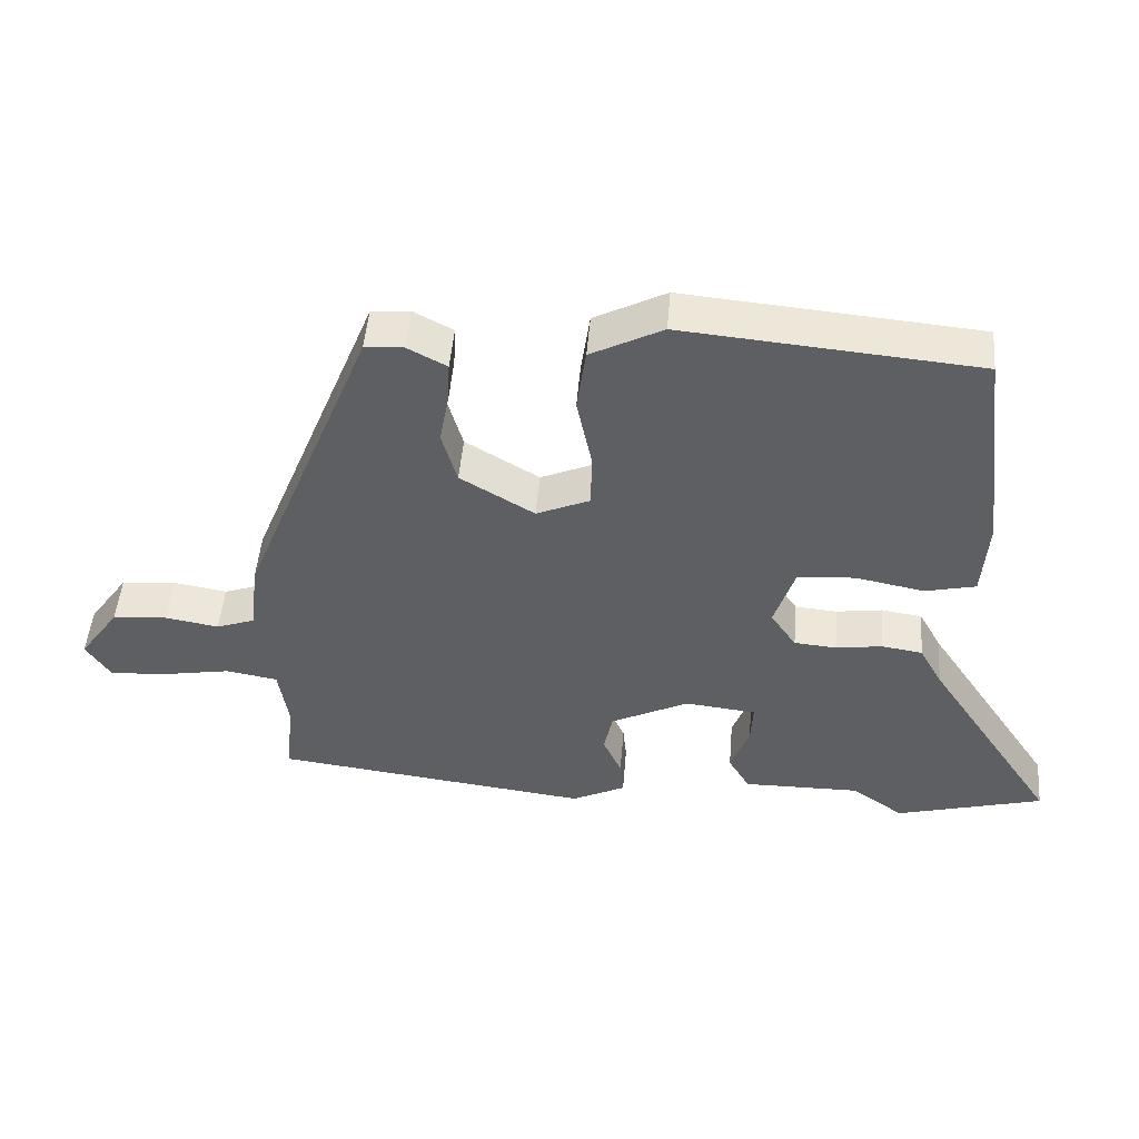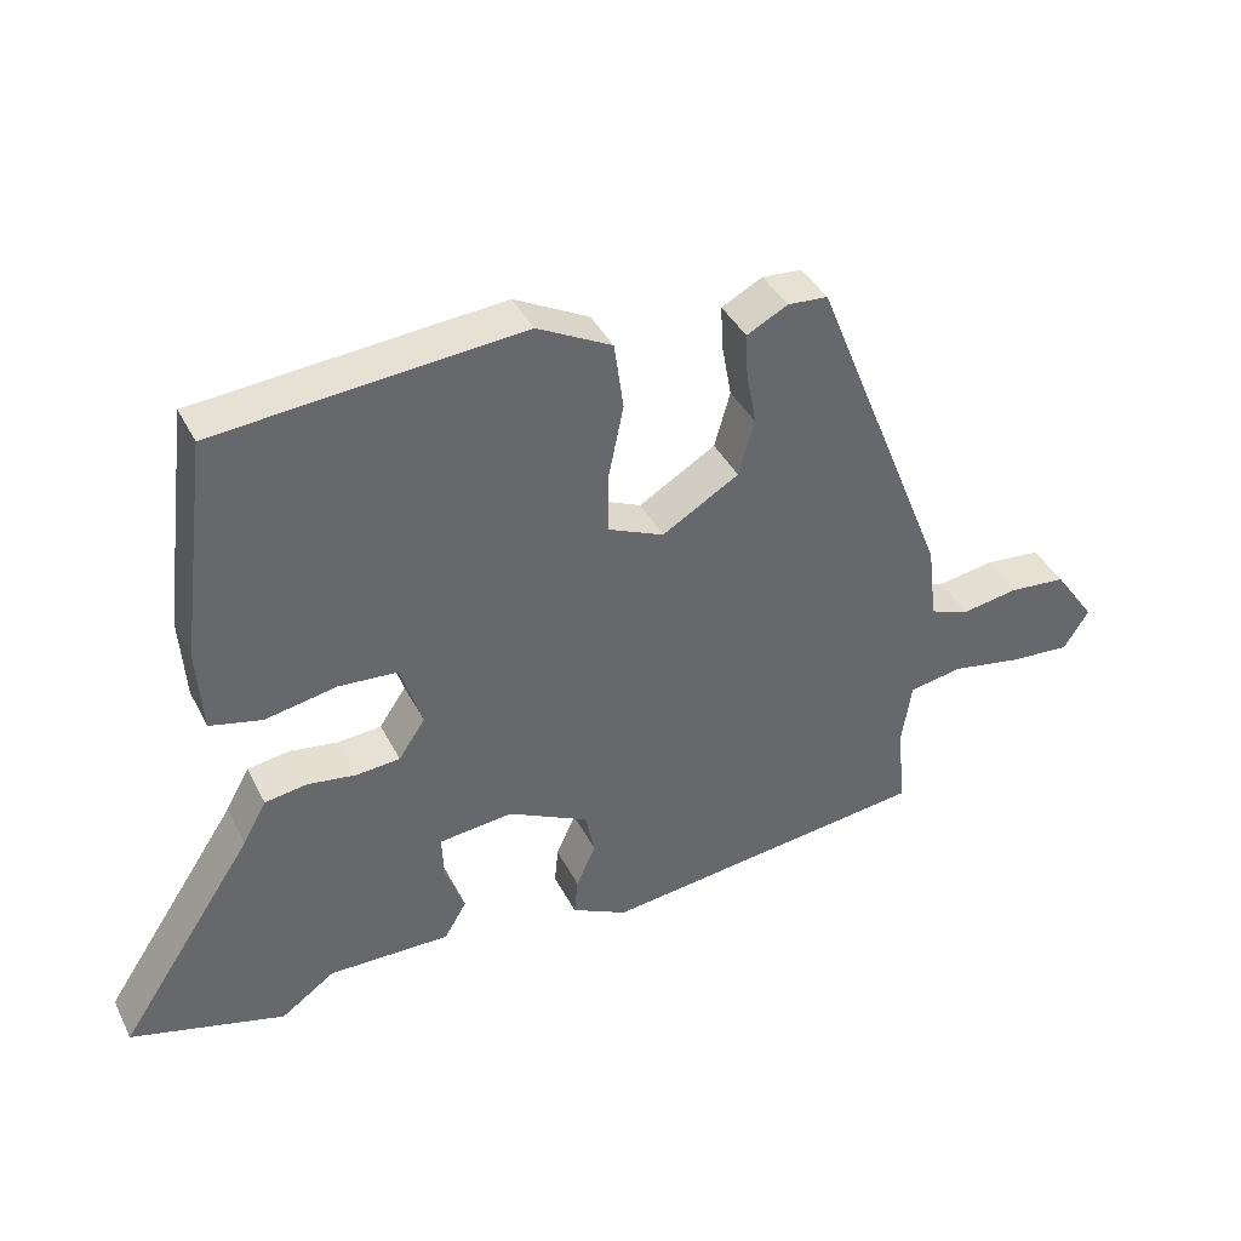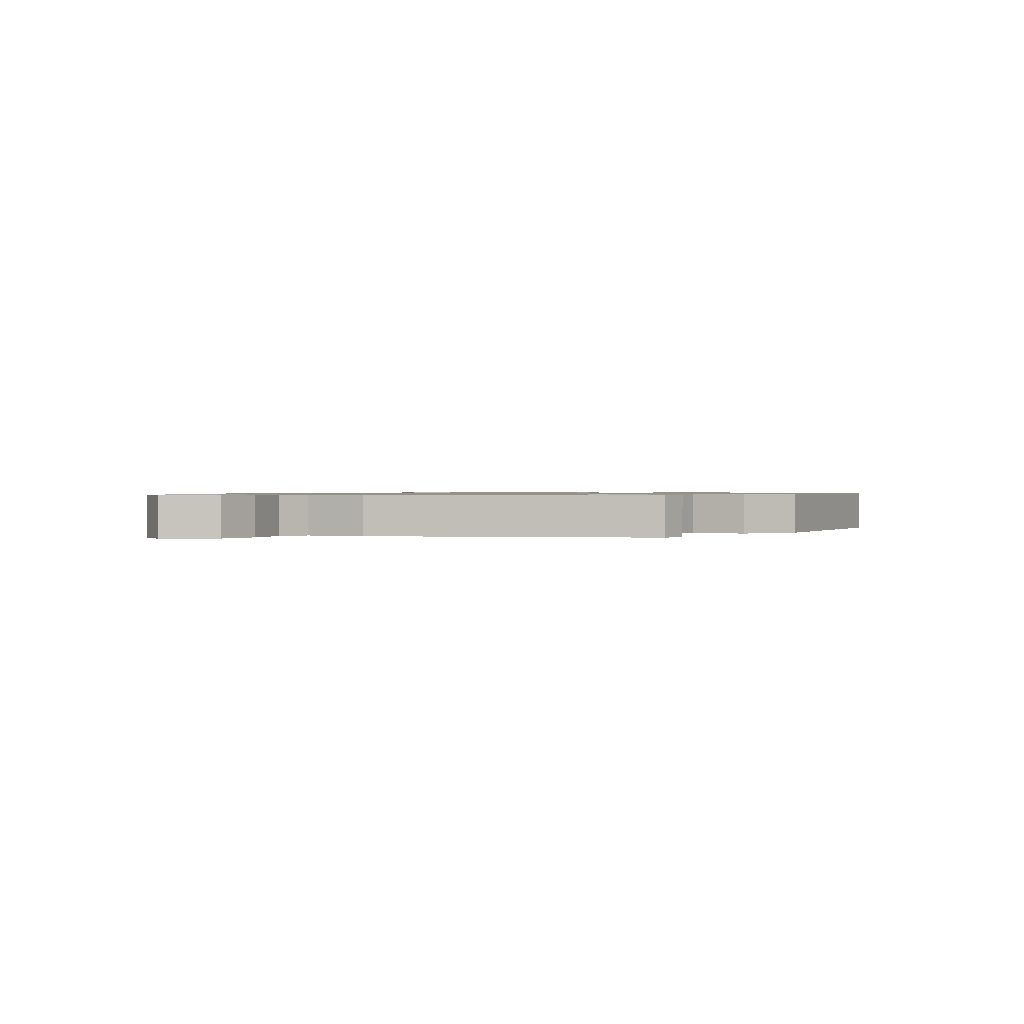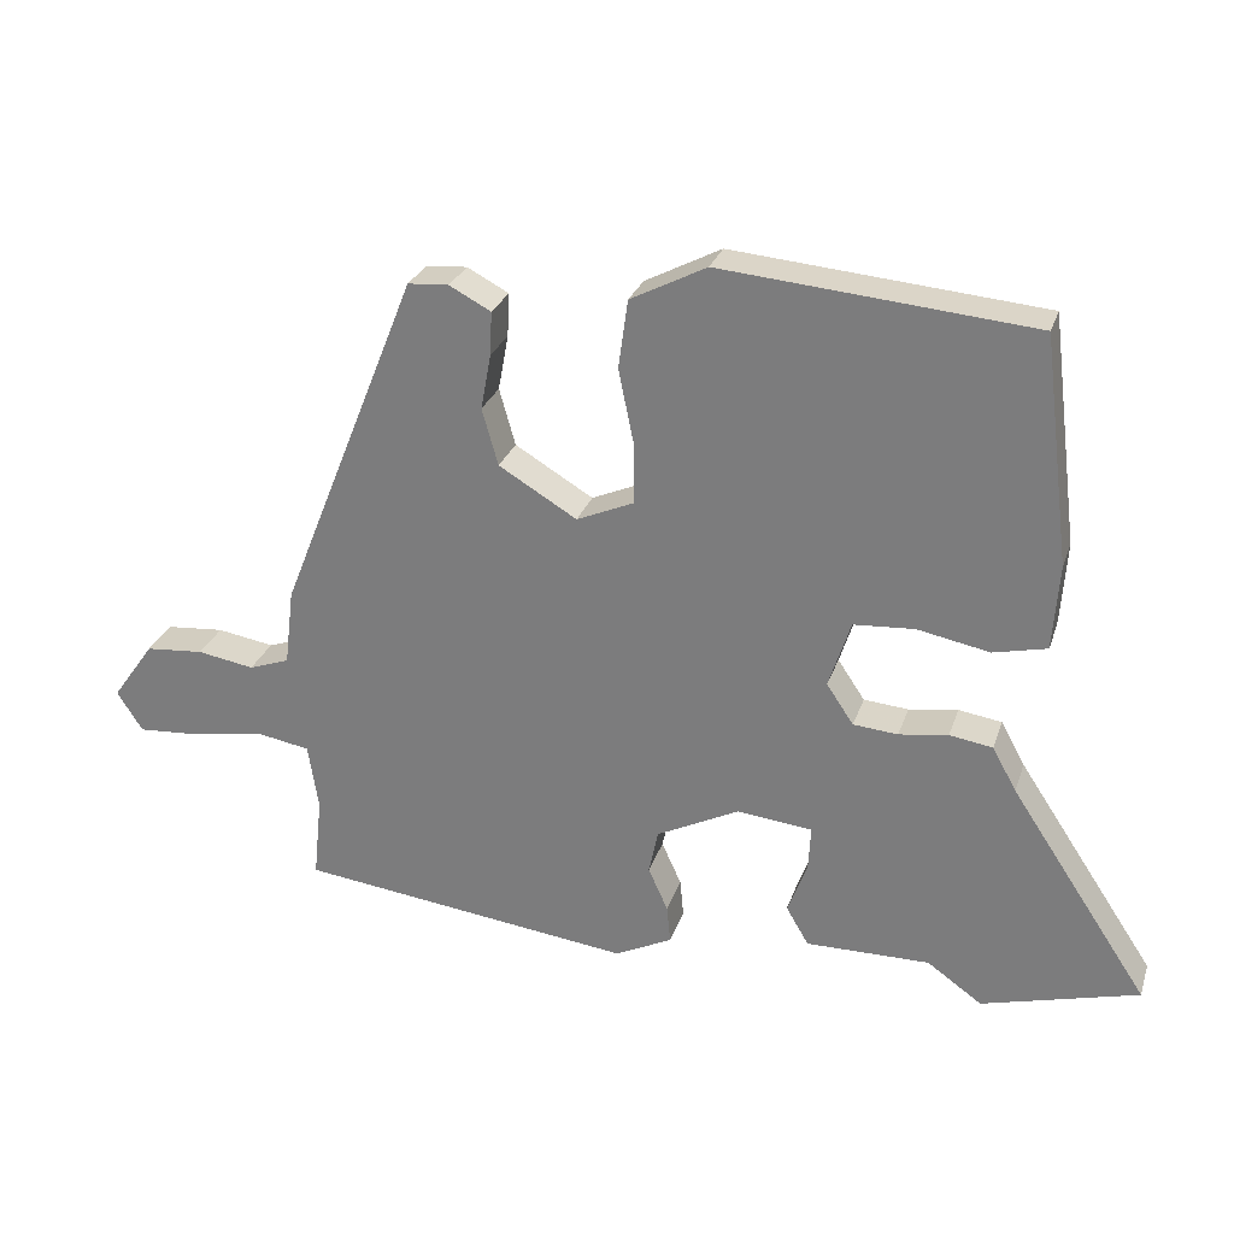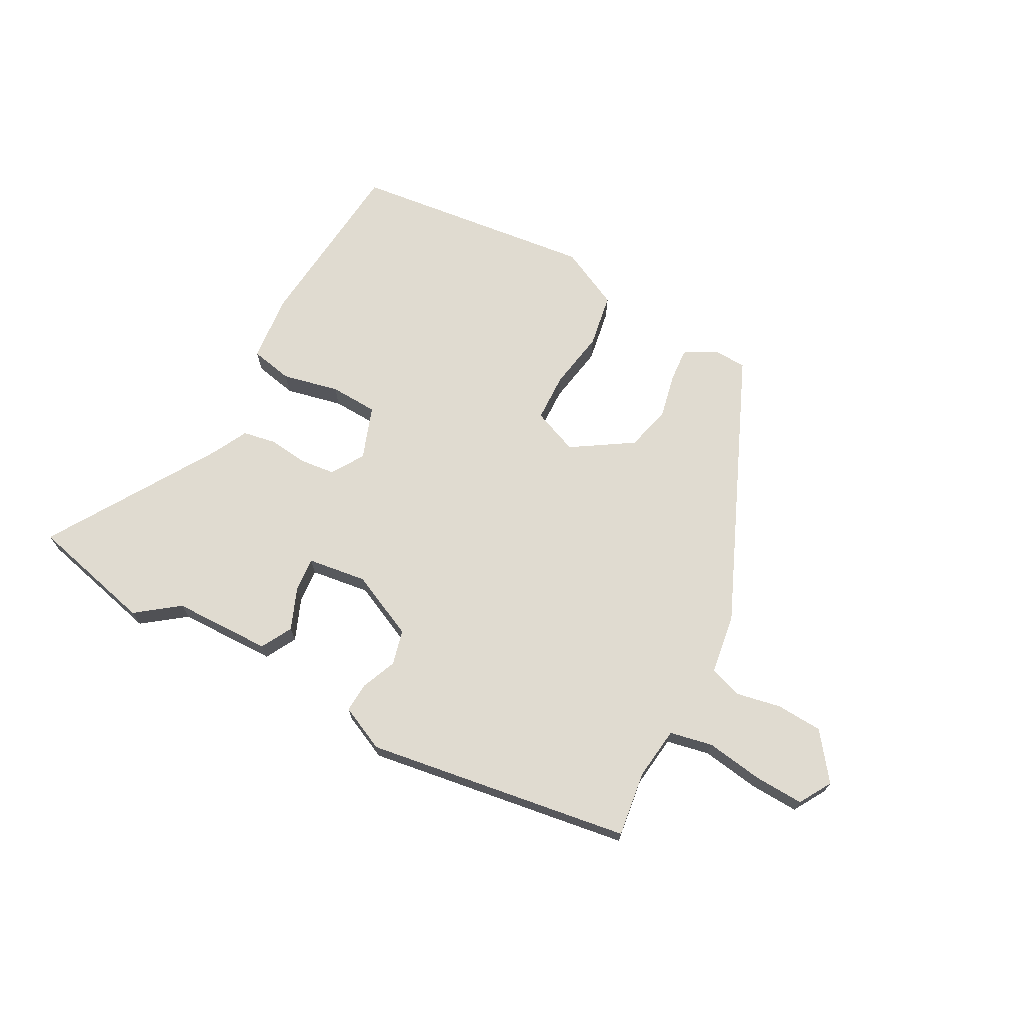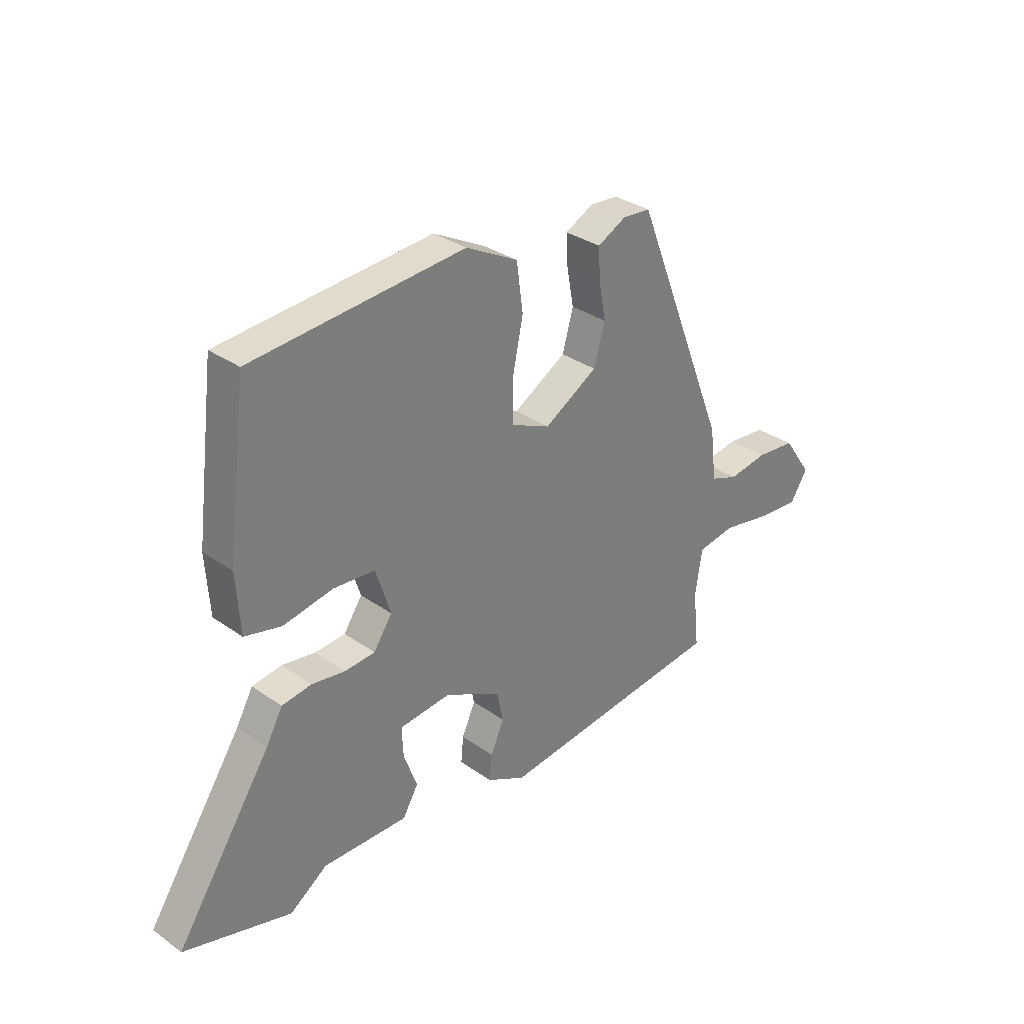
<metadata>
{"format":"obj","ext":"obj","renderer":"f3d","projection":"perspective","resolution":1024,"background":"white","views":[{"elev":49.0,"azim":4.8,"up":"+Z"},{"elev":39.7,"azim":155.1,"up":"+Z"},{"elev":0.9,"azim":-58.8,"up":"+Y"},{"elev":27.5,"azim":16.7,"up":"+Z"},{"elev":70.0,"azim":-153.4,"up":"+Y"},{"elev":31.7,"azim":134.9,"up":"+Z"}]}
</metadata>
<code>
v 0.495 0.07 0.482
v 0.534 0.07 0.172
v 0.526 0.07 0.055
v 0.453 0.07 0.038
v 0.354 0.07 0.057
v 0.271 0.07 0.051
v 0.241 0.07 -0.042
v 0.278 0.07 -0.097
v 0.339 0.07 -0.102
v 0.406 0.07 -0.092
v 0.465 0.07 -0.101
v 0.498 0.07 -0.161
v 0.688 0.07 -0.448
v 0.474 0.07 -0.507
v 0.399 0.07 -0.454
v 0.229 0.07 -0.456
v 0.198 0.07 -0.403
v 0.225 0.07 -0.33
v 0.228 0.07 -0.27
v 0.125 0.07 -0.259
v 0.012 0.07 -0.316
v -0.001 0.07 -0.377
v 0.026 0.07 -0.437
v 0.031 0.07 -0.489
v -0.047 0.07 -0.528
v -0.508 0.07 -0.472
v -0.496 0.07 -0.358
v -0.51 0.07 -0.267
v -0.585 0.07 -0.254
v -0.684 0.07 -0.272
v -0.769 0.07 -0.278
v -0.804 0.07 -0.223
v -0.746 0.07 -0.141
v -0.666 0.07 -0.134
v -0.588 0.07 -0.147
v -0.532 0.07 -0.127
v -0.519 0.07 -0.021
v -0.328 0.07 0.455
v -0.272 0.07 0.459
v -0.215 0.07 0.429
v -0.218 0.07 0.369
v -0.232 0.07 0.293
v -0.21 0.07 0.215
v -0.103 0.07 0.151
v -0.025 0.07 0.185
v -0.025 0.07 0.269
v -0.046 0.07 0.371
v -0.033 0.07 0.465
v 0.071 0.07 0.519
v 0.495 0 0.482
v 0.534 0 0.172
v 0.526 0 0.055
v 0.453 0 0.038
v 0.354 0 0.057
v 0.271 0 0.051
v 0.241 0 -0.042
v 0.278 0 -0.097
v 0.339 0 -0.102
v 0.406 0 -0.092
v 0.465 0 -0.101
v 0.498 0 -0.161
v 0.688 0 -0.448
v 0.474 0 -0.507
v 0.399 0 -0.454
v 0.229 0 -0.456
v 0.198 0 -0.403
v 0.225 0 -0.33
v 0.228 0 -0.27
v 0.125 0 -0.259
v 0.012 0 -0.316
v -0.001 0 -0.377
v 0.026 0 -0.437
v 0.031 0 -0.489
v -0.047 0 -0.528
v -0.508 0 -0.472
v -0.496 0 -0.358
v -0.51 0 -0.267
v -0.585 0 -0.254
v -0.684 0 -0.272
v -0.769 0 -0.278
v -0.804 0 -0.223
v -0.746 0 -0.141
v -0.666 0 -0.134
v -0.588 0 -0.147
v -0.532 0 -0.127
v -0.519 0 -0.021
v -0.328 0 0.455
v -0.272 0 0.459
v -0.215 0 0.429
v -0.218 0 0.369
v -0.232 0 0.293
v -0.21 0 0.215
v -0.103 0 0.151
v -0.025 0 0.185
v -0.025 0 0.269
v -0.046 0 0.371
v -0.033 0 0.465
v 0.071 0 0.519
f 46 47 48 49
f 45 46 49 1
f 39 40 41 42
f 37 38 39 42
f 36 37 42 43
f 32 33 34 35
f 30 31 32 35
f 29 30 35 36
f 28 29 36 43
f 24 25 26 27
f 22 23 24 27
f 21 22 27 28
f 20 21 28 43
f 15 16 17 18
f 15 18 19
f 12 13 14 15
f 12 15 19
f 9 10 11 12
f 8 9 12 19
f 7 8 19 20
f 2 3 4 5
f 45 1 2 5
f 44 45 5 6
f 20 43 44
f 6 7 20 44
f 98 97 96 95
f 50 98 95 94
f 91 90 89 88
f 91 88 87 86
f 92 91 86 85
f 84 83 82 81
f 84 81 80 79
f 85 84 79 78
f 92 85 78 77
f 76 75 74 73
f 76 73 72 71
f 77 76 71 70
f 92 77 70 69
f 67 66 65 64
f 68 67 64
f 64 63 62 61
f 68 64 61
f 61 60 59 58
f 68 61 58 57
f 69 68 57 56
f 54 53 52 51
f 54 51 50 94
f 55 54 94 93
f 93 92 69
f 93 69 56 55
f 1 50 51 2
f 2 51 52 3
f 3 52 53 4
f 4 53 54 5
f 5 54 55 6
f 6 55 56 7
f 7 56 57 8
f 8 57 58 9
f 9 58 59 10
f 10 59 60 11
f 11 60 61 12
f 12 61 62 13
f 13 62 63 14
f 14 63 64 15
f 15 64 65 16
f 16 65 66 17
f 17 66 67 18
f 18 67 68 19
f 19 68 69 20
f 20 69 70 21
f 21 70 71 22
f 22 71 72 23
f 23 72 73 24
f 24 73 74 25
f 25 74 75 26
f 26 75 76 27
f 27 76 77 28
f 28 77 78 29
f 29 78 79 30
f 30 79 80 31
f 31 80 81 32
f 32 81 82 33
f 33 82 83 34
f 34 83 84 35
f 35 84 85 36
f 36 85 86 37
f 37 86 87 38
f 38 87 88 39
f 39 88 89 40
f 40 89 90 41
f 41 90 91 42
f 42 91 92 43
f 43 92 93 44
f 44 93 94 45
f 45 94 95 46
f 46 95 96 47
f 47 96 97 48
f 48 97 98 49
f 49 98 50 1

</code>
